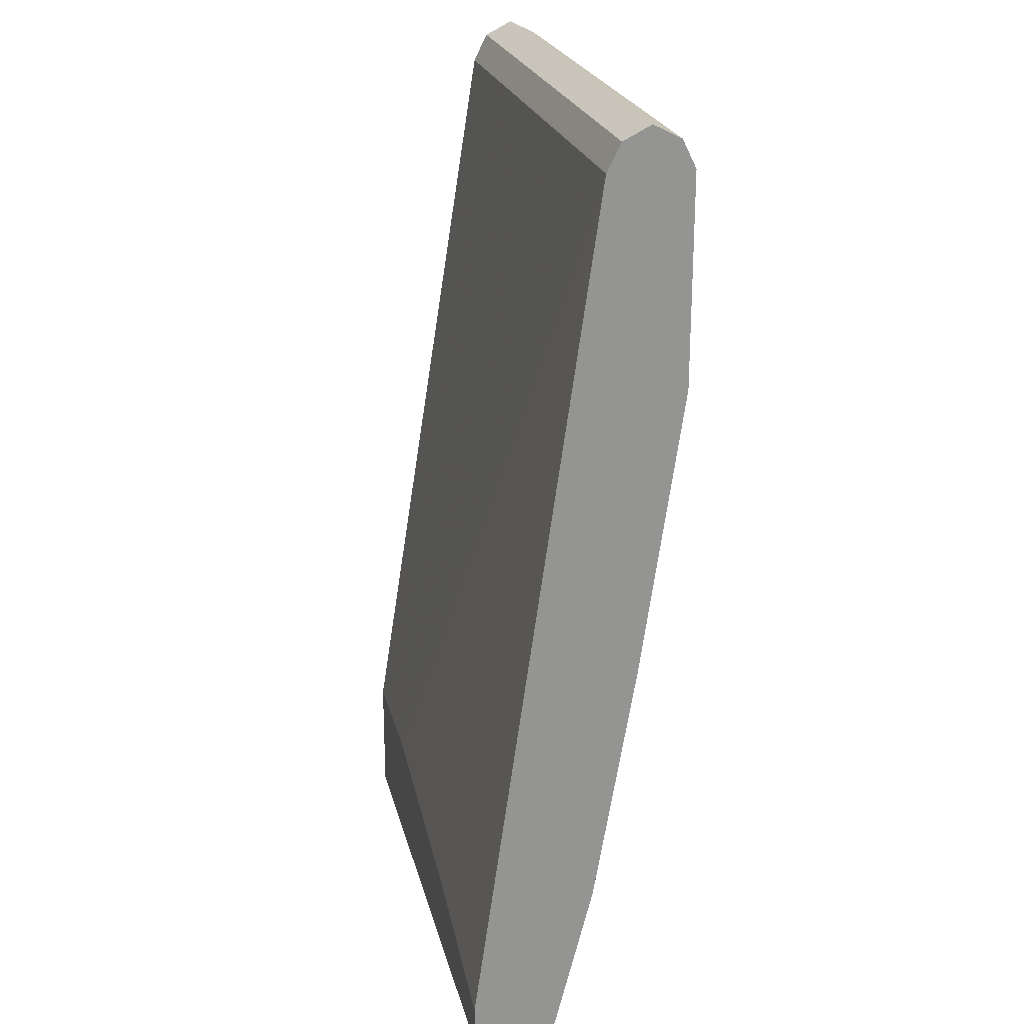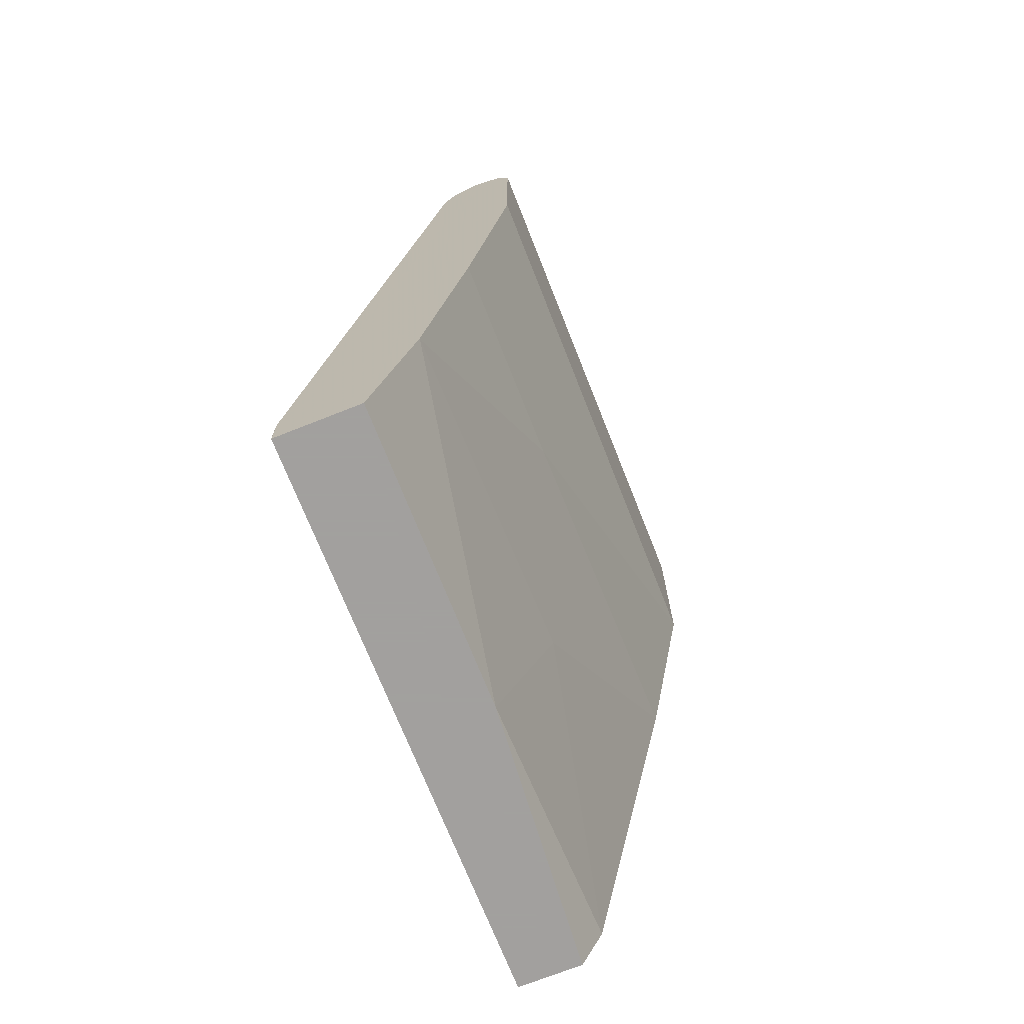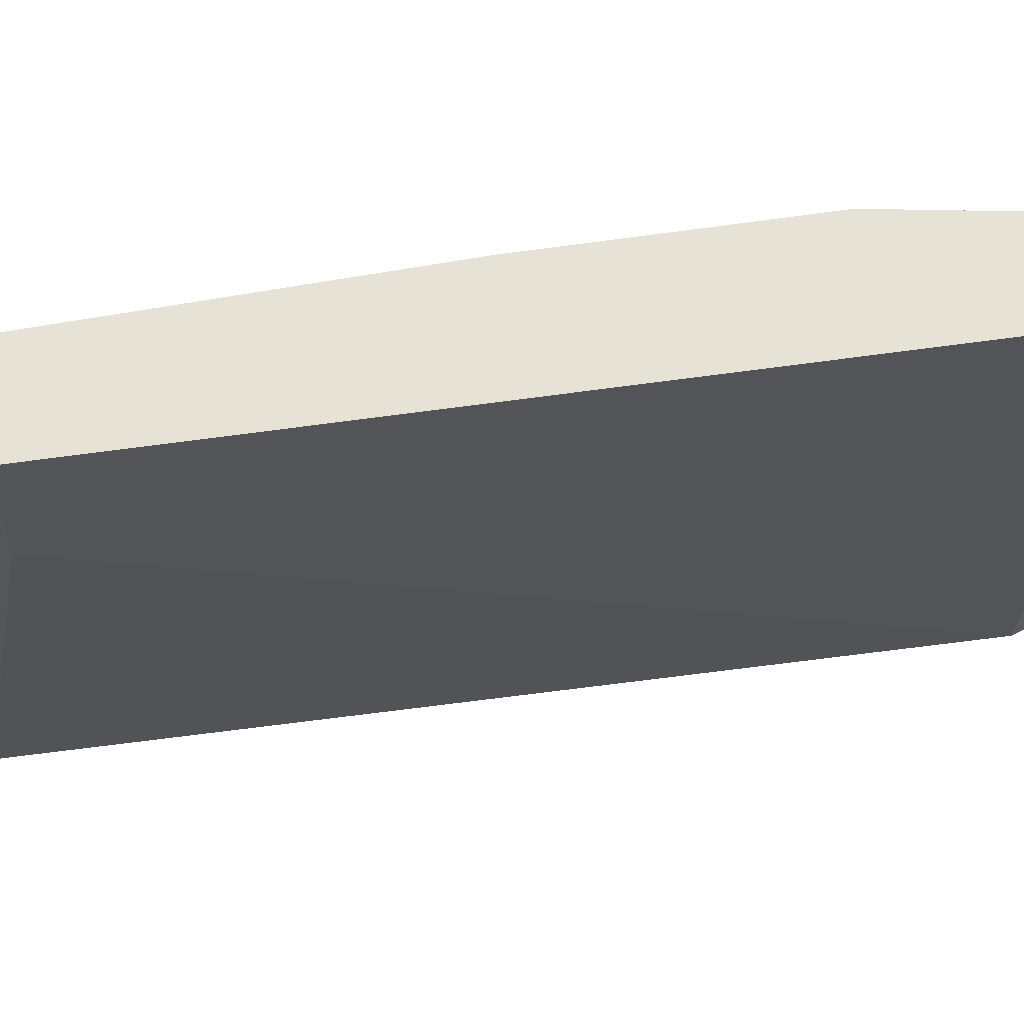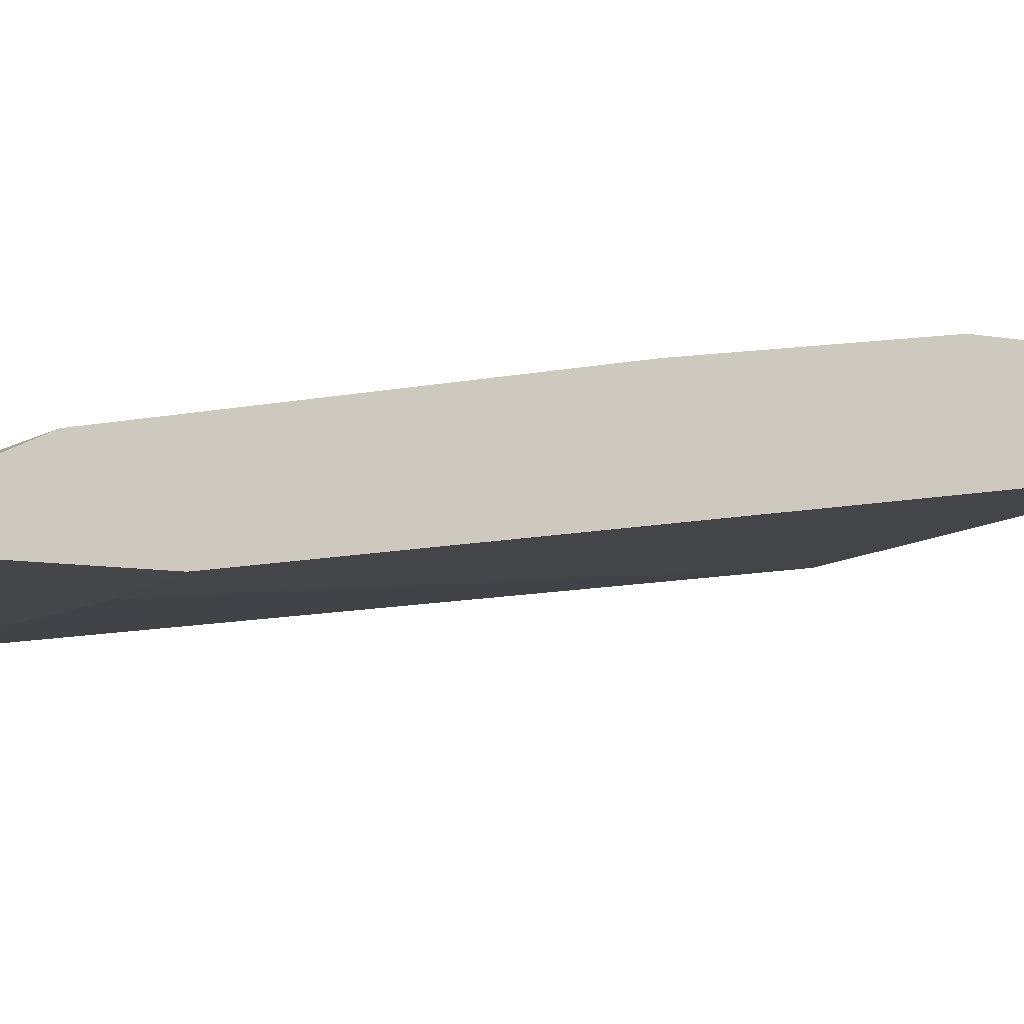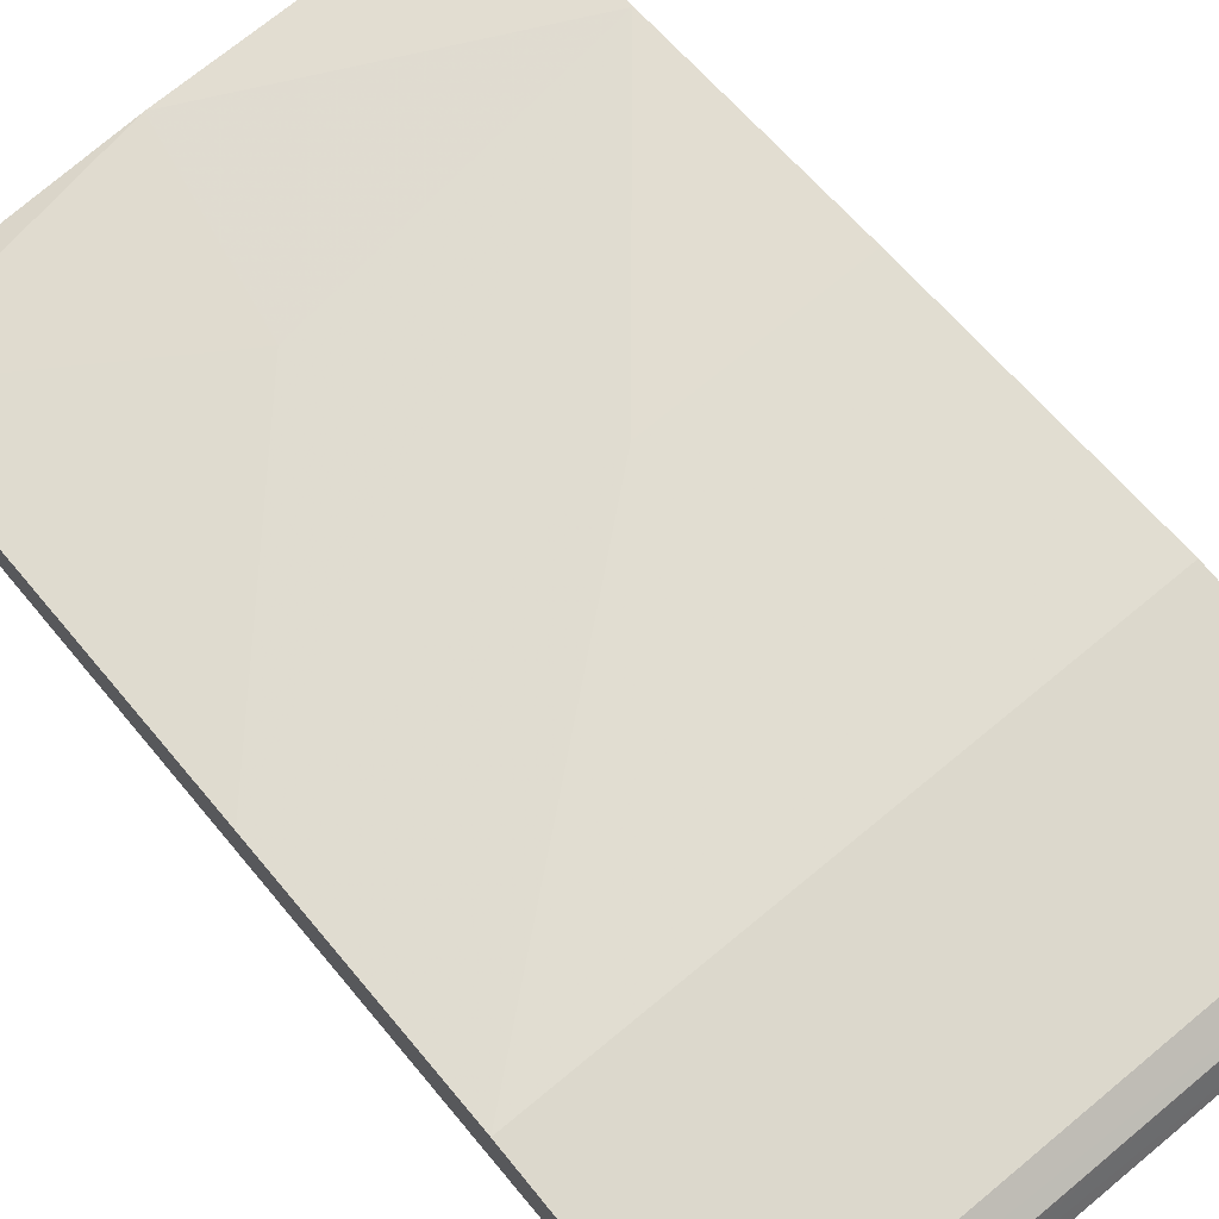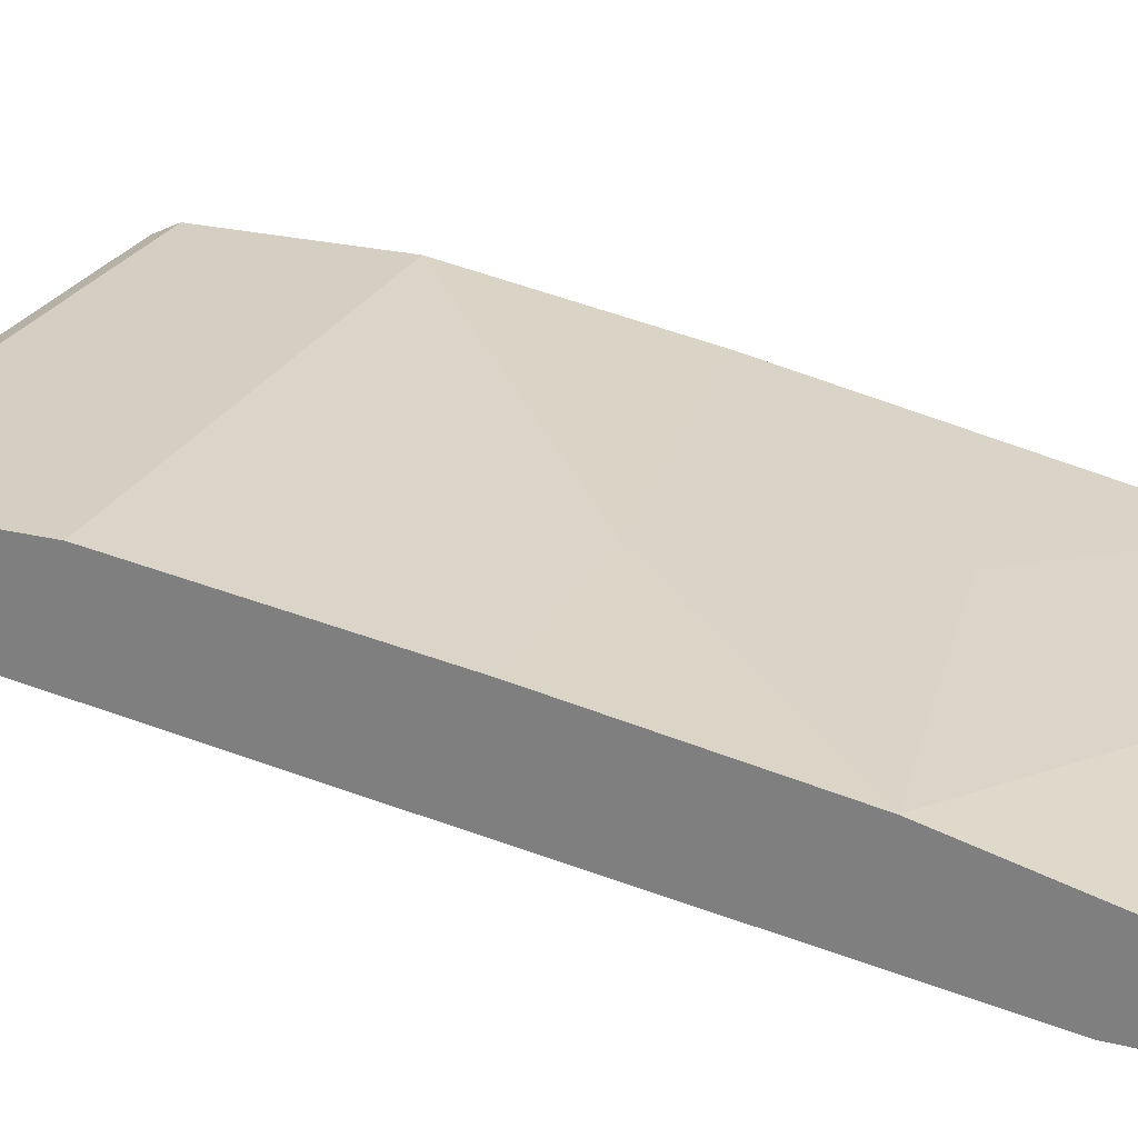
<metadata>
{"format":"obj","ext":"obj","renderer":"f3d","projection":"perspective","resolution":1024,"background":"white","views":[{"elev":23.1,"azim":-103.0,"up":"+Y"},{"elev":-71.9,"azim":-68.4,"up":"+Y"},{"elev":-25.4,"azim":88.2,"up":"+Z"},{"elev":-9.4,"azim":64.6,"up":"+Z"},{"elev":72.7,"azim":140.5,"up":"+Z"},{"elev":25.6,"azim":-68.8,"up":"+Z"}]}
</metadata>
<code>
v 0.008757 0.5281 0.5809
v 0.008757 0.5222 0.5926
v 0.008757 0.5237 0.5721
v -0.3438 0.5281 0.5809
v 0.008757 0.5192 0.5985
v -0.3438 0.5192 0.5985
v 0.008757 0.5192 0.5633
v -0.3438 0.5192 0.5633
v -0.3438 0.5189 0.5987
v 0.008757 0.5075 0.6044
v 0.008757 0.5104 0.5589
v -0.3438 0.5027 0.555
v -0.3438 0.5016 0.6073
v 0.008757 0.5016 0.6073
v 0.008757 0.5016 0.5545
v -0.3438 0.5016 0.5545
v -0.3438 0.3696 0.6073
v 0.008757 0.3696 0.6073
v 0.008757 1.117e-05 0.4753
v -0.07924 1.117e-05 0.4753
v -0.2376 -0.02638 0.4753
v -0.3438 -0.05277 0.4753
v -0.3438 0.1849 0.5809
v -0.2112 0.1849 0.5809
v 0.008757 0.2113 0.5809
v 0.008757 -0.0791 0.4753
v -0.3438 -0.05331 0.4753
v -0.3438 0.02646 0.5545
v -0.3432 0.02646 0.5545
v -0.132 0.05285 0.5545
v 0.008757 -0.05277 0.5281
v 0.008757 -0.0791 0.5149
v -0.3437 -0.0791 0.4753
v -0.3438 -0.0791 0.4754
v -0.3438 -0.0791 0.5281
v -0.1584 -0.0791 0.5281
v 0.008757 -0.07037 0.5193
f 19 33 27
f 19 26 33
f 18 24 25
f 17 24 18
f 17 23 24
f 16 21 22
f 11 15 12
f 15 20 16
f 15 19 20
f 13 18 14
f 13 17 18
f 12 15 16
f 19 27 22
f 10 13 14
f 16 20 21
f 19 22 21
f 26 36 35
f 23 28 29
f 9 13 10
f 32 37 36
f 31 36 37
f 30 36 31
f 29 36 30
f 28 35 36
f 19 21 20
f 27 33 34
f 26 35 34
f 26 32 36
f 25 30 31
f 25 29 30
f 24 29 25
f 23 29 24
f 26 34 33
f 7 12 8
f 28 36 29
f 5 9 10
f 1 3 4
f 1 7 3
f 1 11 7
f 1 15 11
f 1 19 15
f 1 26 19
f 1 4 2
f 1 32 26
f 1 31 37
f 1 25 31
f 1 18 25
f 1 14 18
f 1 10 14
f 1 2 5
f 1 37 32
f 2 4 6
f 1 5 10
f 3 7 8
f 2 6 5
f 5 6 9
f 4 9 6
f 4 13 9
f 4 17 13
f 4 23 17
f 4 28 23
f 7 11 12
f 4 34 35
f 4 27 34
f 4 22 27
f 4 16 22
f 4 12 16
f 4 8 12
f 4 35 28
f 3 8 4

</code>
